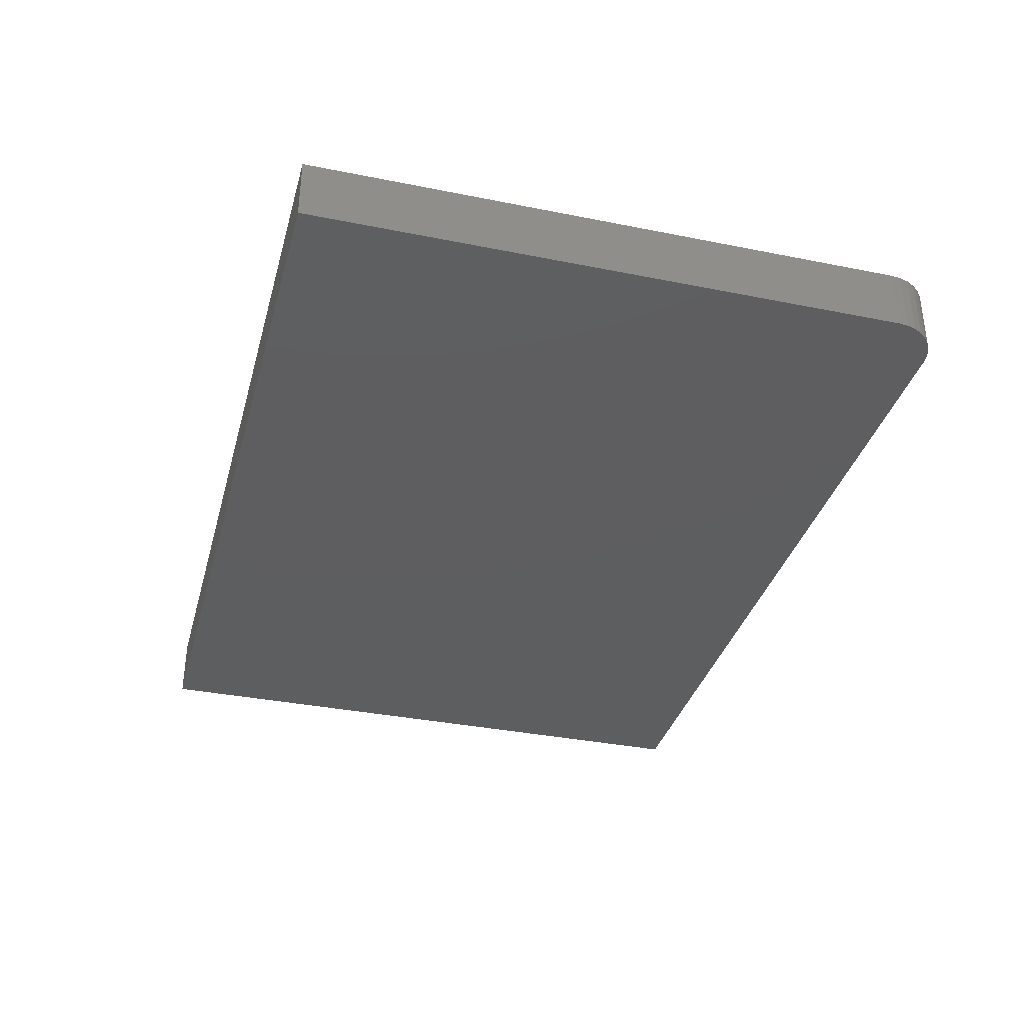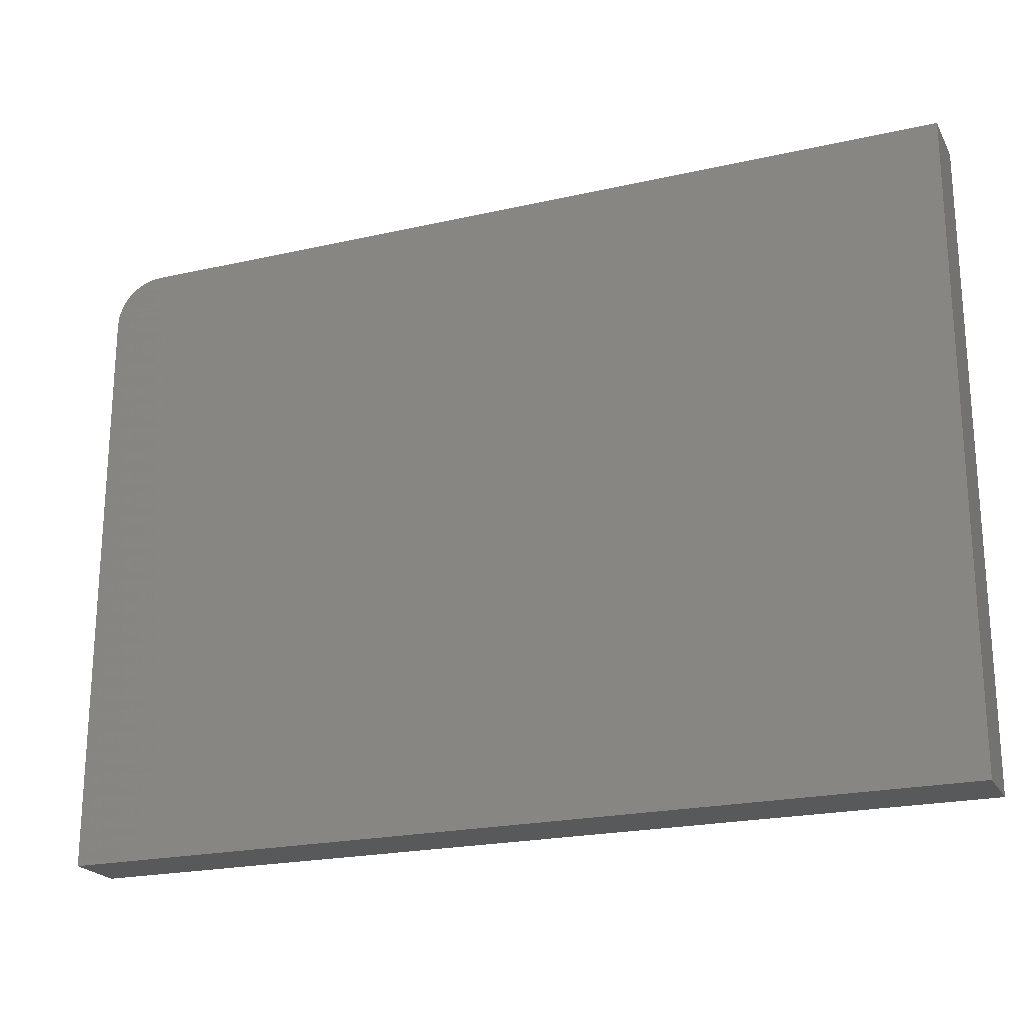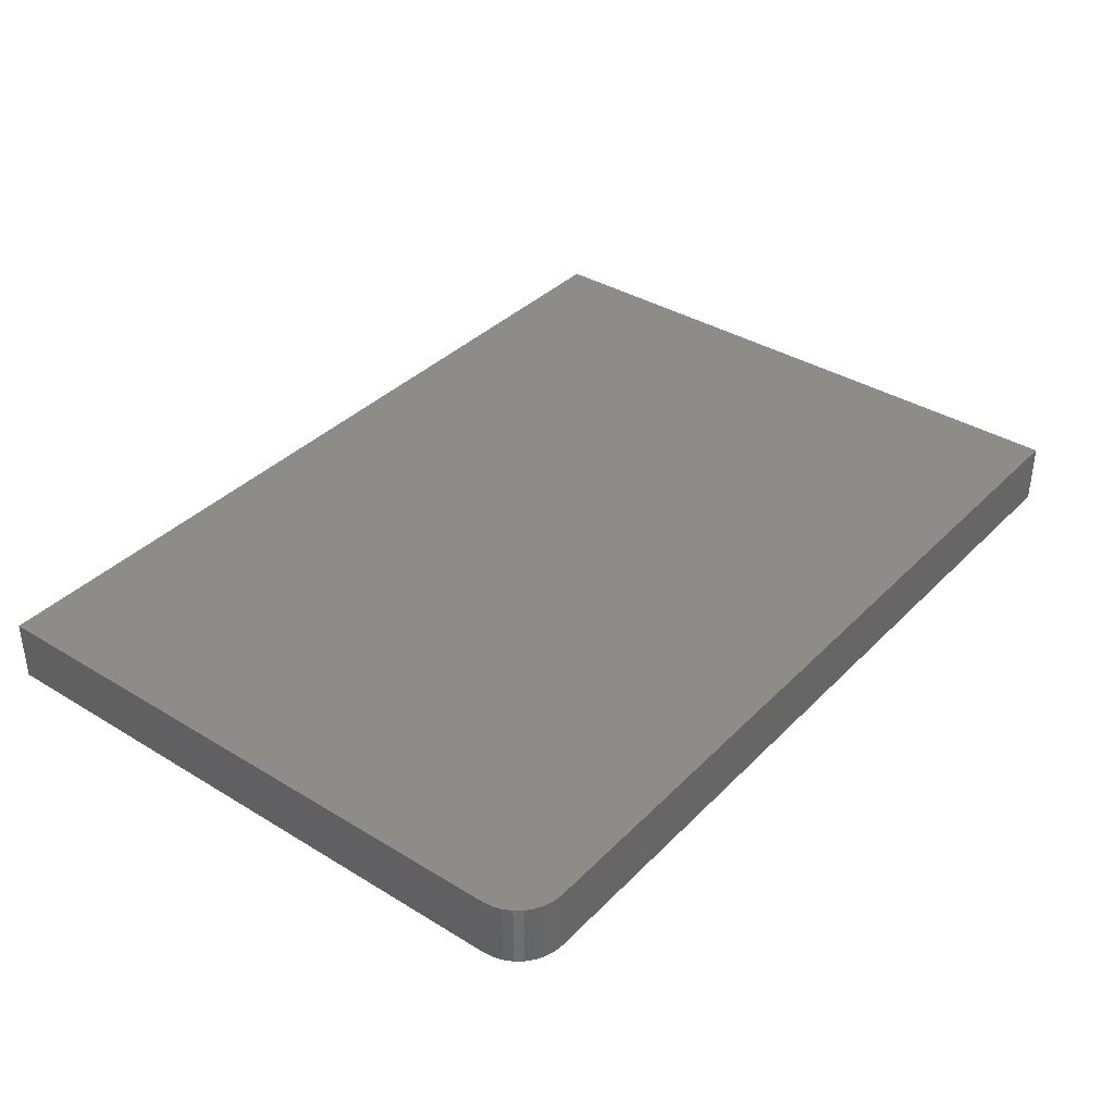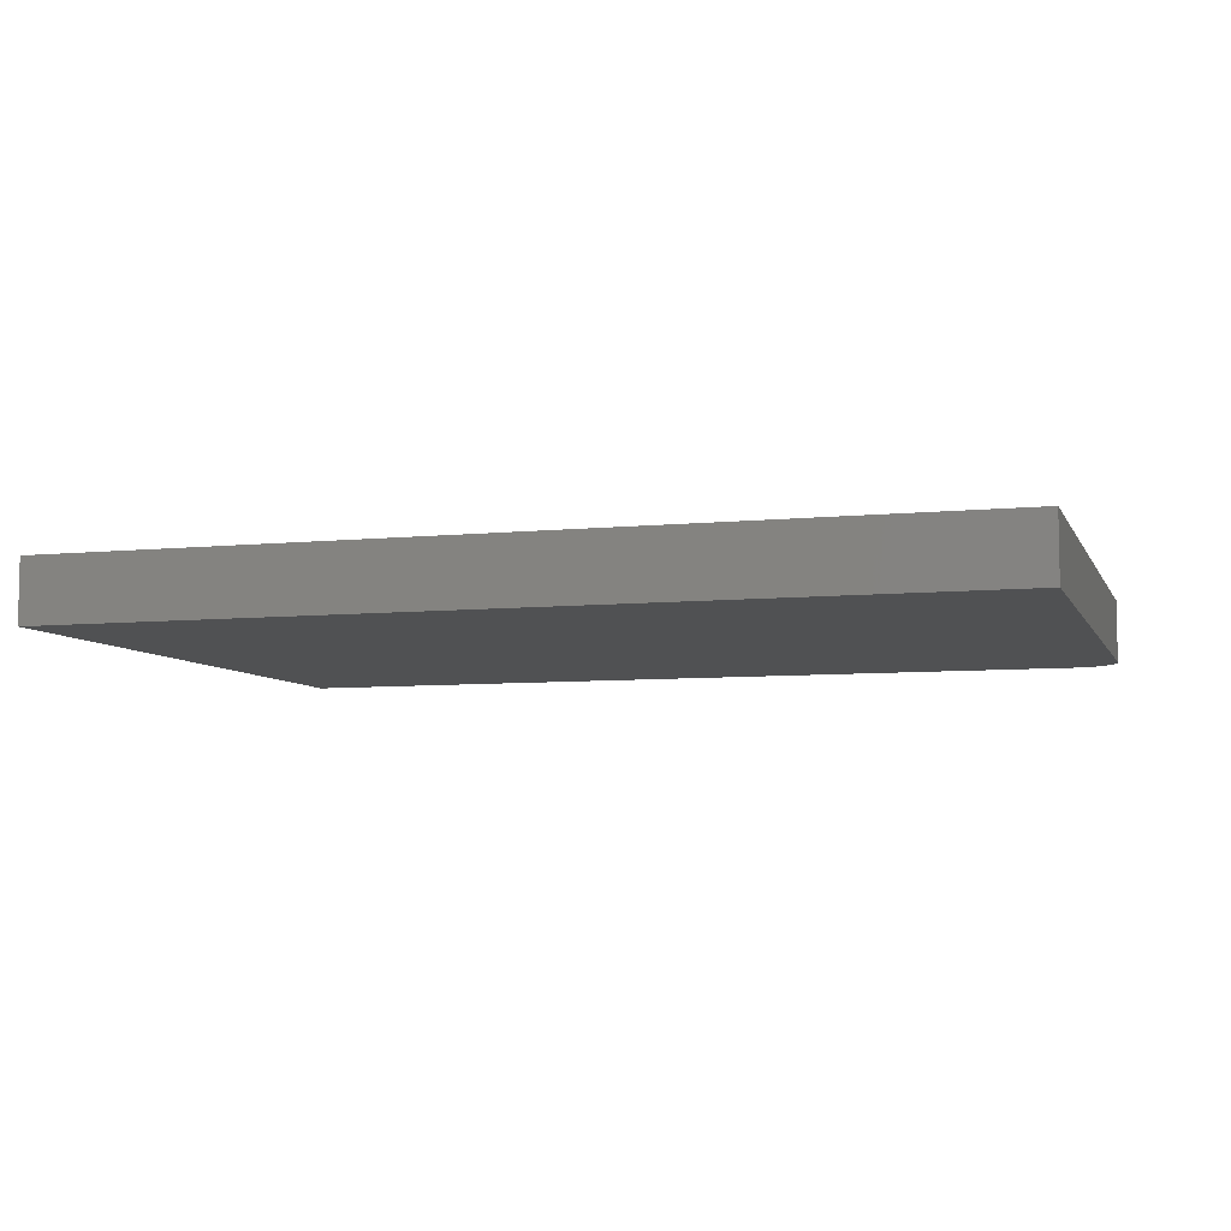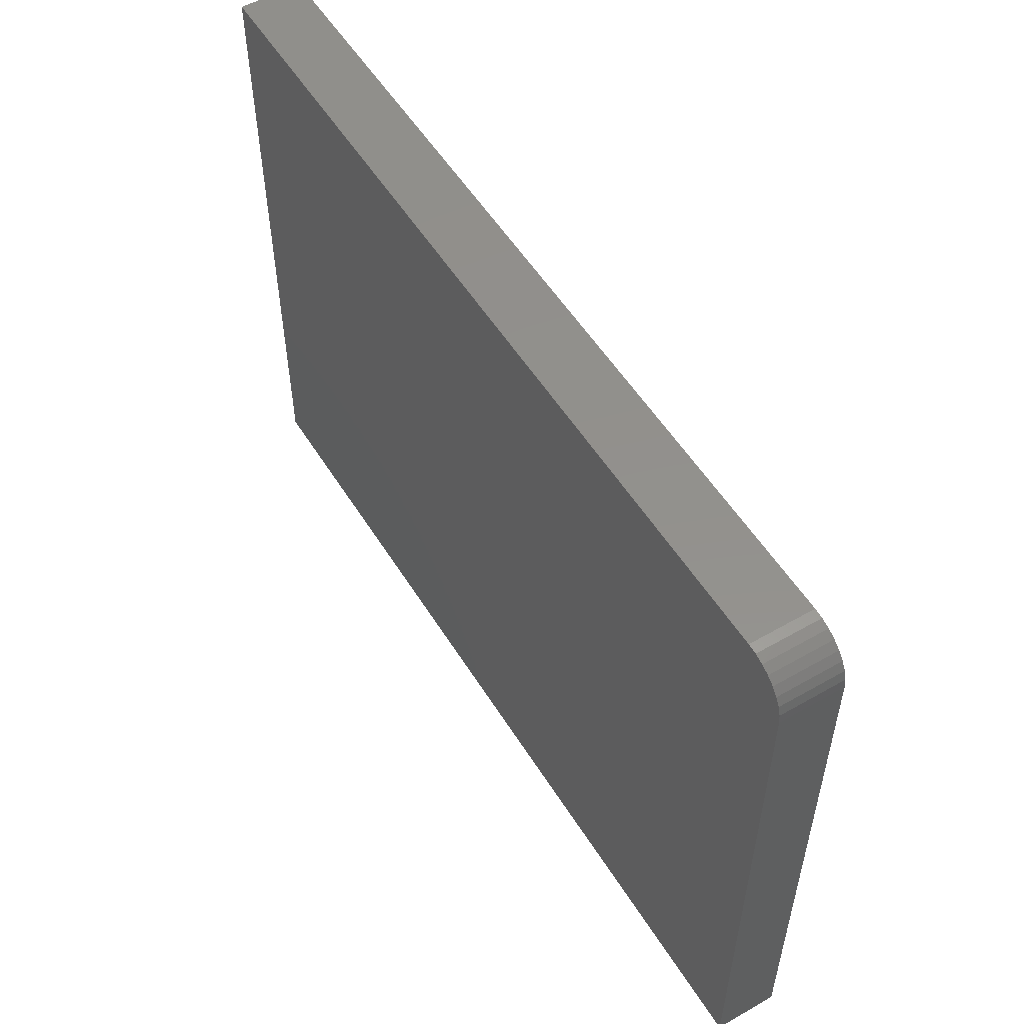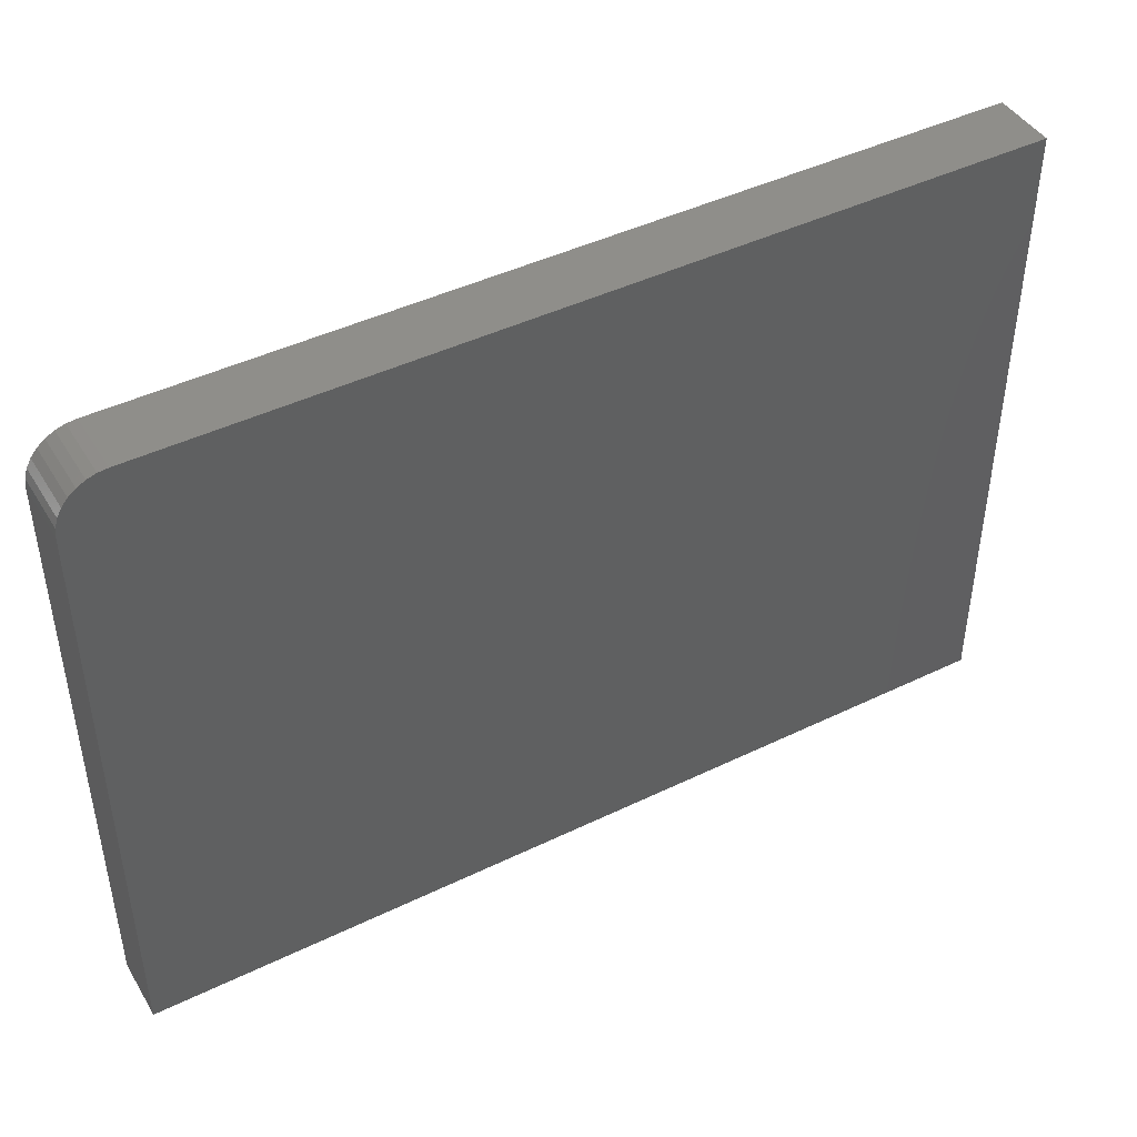
<metadata>
{"format":"stl","ext":"stl","renderer":"f3d","projection":"perspective","resolution":1024,"background":"white","views":[{"elev":-35.3,"azim":-104.9,"up":"+Y"},{"elev":-21.7,"azim":21.8,"up":"+Z"},{"elev":37.1,"azim":-51.8,"up":"+Y"},{"elev":-6.9,"azim":-163.3,"up":"+Y"},{"elev":54.0,"azim":-121.3,"up":"+Z"},{"elev":44.3,"azim":-29.5,"up":"+Z"}]}
</metadata>
<code>
# stl→obj: 24 verts, 44 faces
v 0.7422 -0.1016 0.2901
v -0.6328 -0.1016 0.2901
v -0.6481 -0.1016 0.2886
v -0.6627 -0.1016 0.2842
v -0.6762 -0.1016 0.277
v -0.6881 -0.1016 0.2672
v -0.6978 -0.1016 0.2554
v -0.705 -0.1016 0.2419
v -0.7094 -0.1016 0.2272
v -0.7109 -0.1016 0.212
v -0.7109 -0.1016 -0.75
v 0.7422 -0.1016 -0.75
v 0.7422 2.768e-16 0.2901
v 0.7422 1.613e-16 -0.75
v -0.7109 0 -0.75
v -0.7109 1.068e-16 0.212
v -0.7094 1.087e-16 0.2272
v -0.705 1.108e-16 0.2419
v -0.6978 1.131e-16 0.2554
v -0.6881 1.155e-16 0.2672
v -0.6762 1.179e-16 0.277
v -0.6627 1.202e-16 0.2842
v -0.6481 1.223e-16 0.2886
v -0.6328 1.242e-16 0.2901
f 1 2 3
f 1 3 4
f 1 4 5
f 1 5 6
f 1 6 7
f 1 7 8
f 1 8 9
f 1 9 10
f 1 10 11
f 1 11 12
f 13 14 15
f 13 15 16
f 13 16 17
f 13 17 18
f 13 18 19
f 13 19 20
f 13 20 21
f 13 21 22
f 13 22 23
f 13 23 24
f 10 16 11
f 11 16 15
f 1 13 2
f 2 13 24
f 16 10 17
f 17 10 9
f 17 9 18
f 18 9 8
f 18 8 19
f 19 8 7
f 19 7 20
f 20 7 6
f 20 6 21
f 21 6 5
f 21 5 22
f 22 5 4
f 22 4 23
f 23 4 3
f 23 3 24
f 24 3 2
f 12 14 1
f 1 14 13
f 11 15 12
f 12 15 14

</code>
